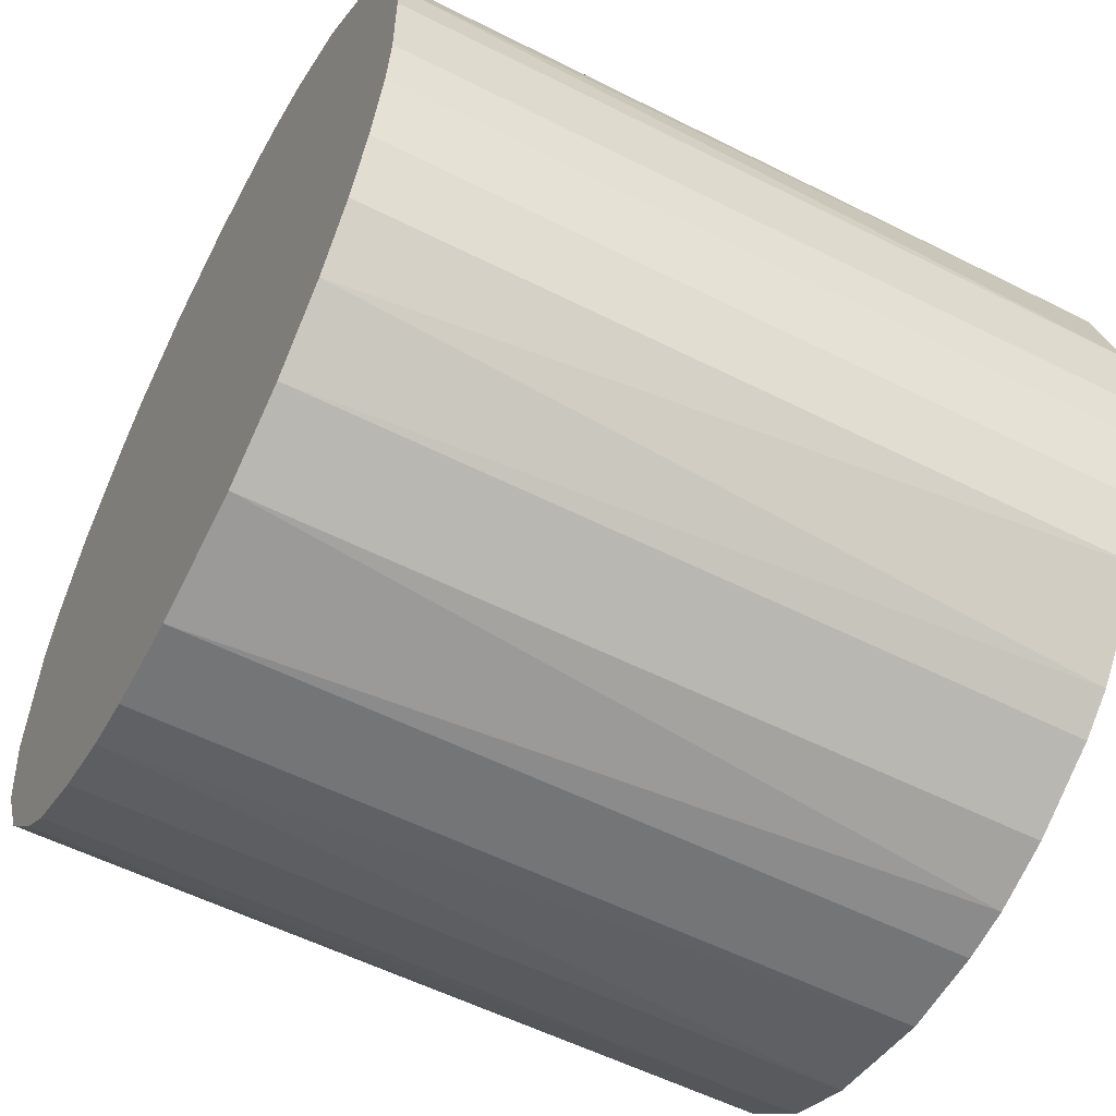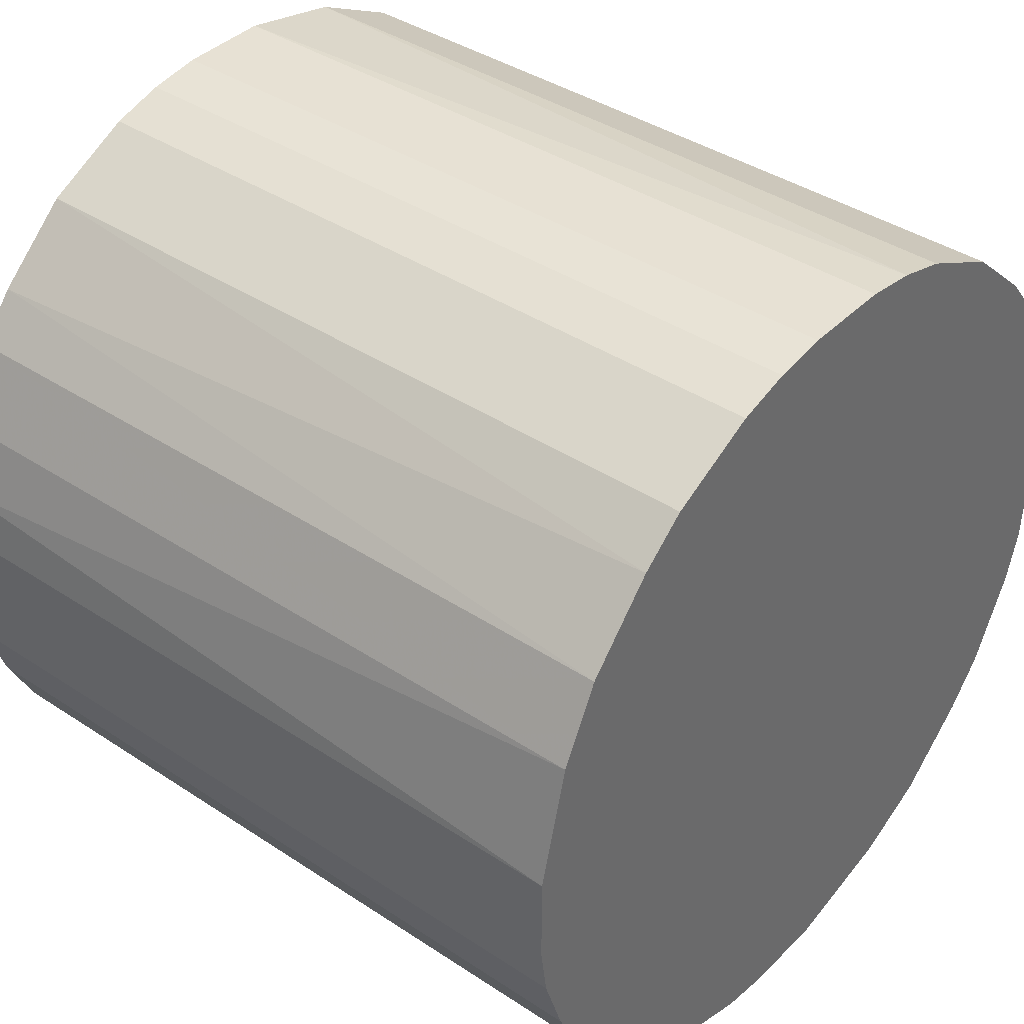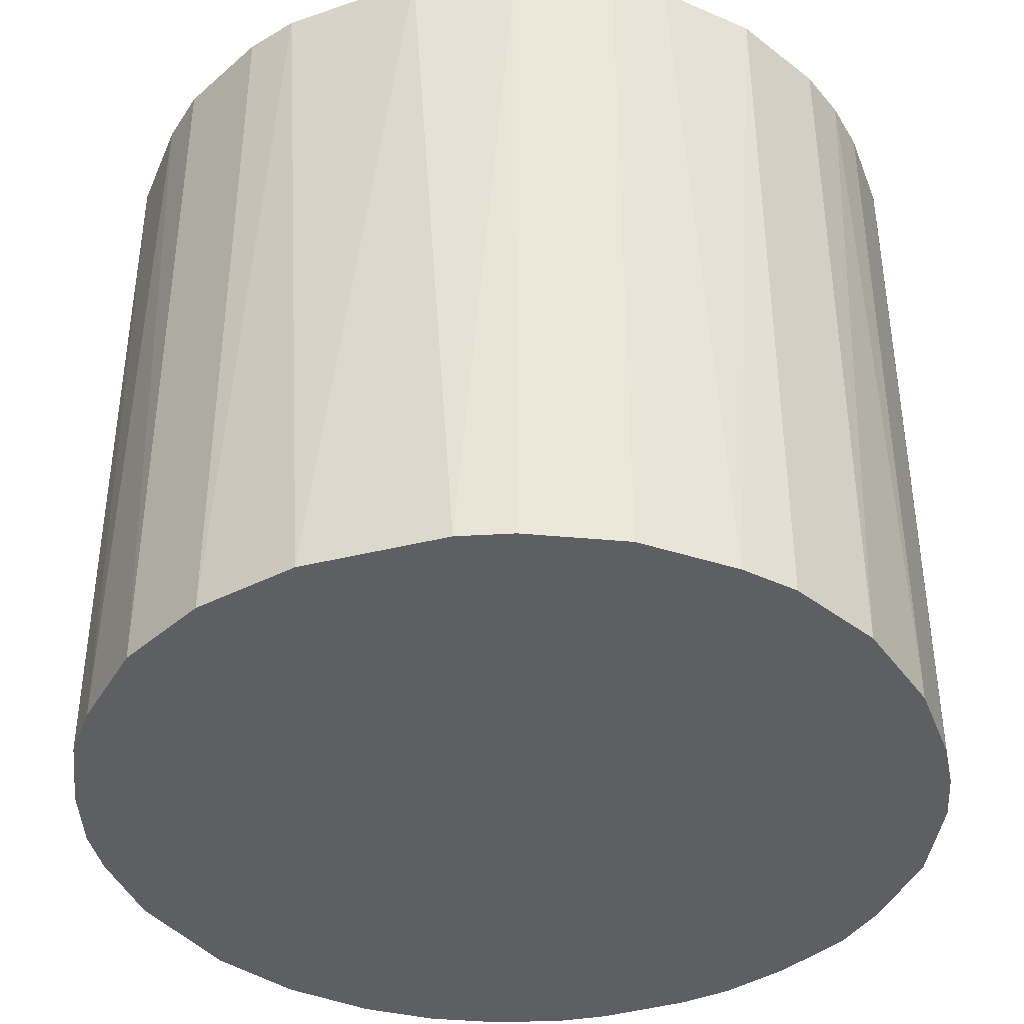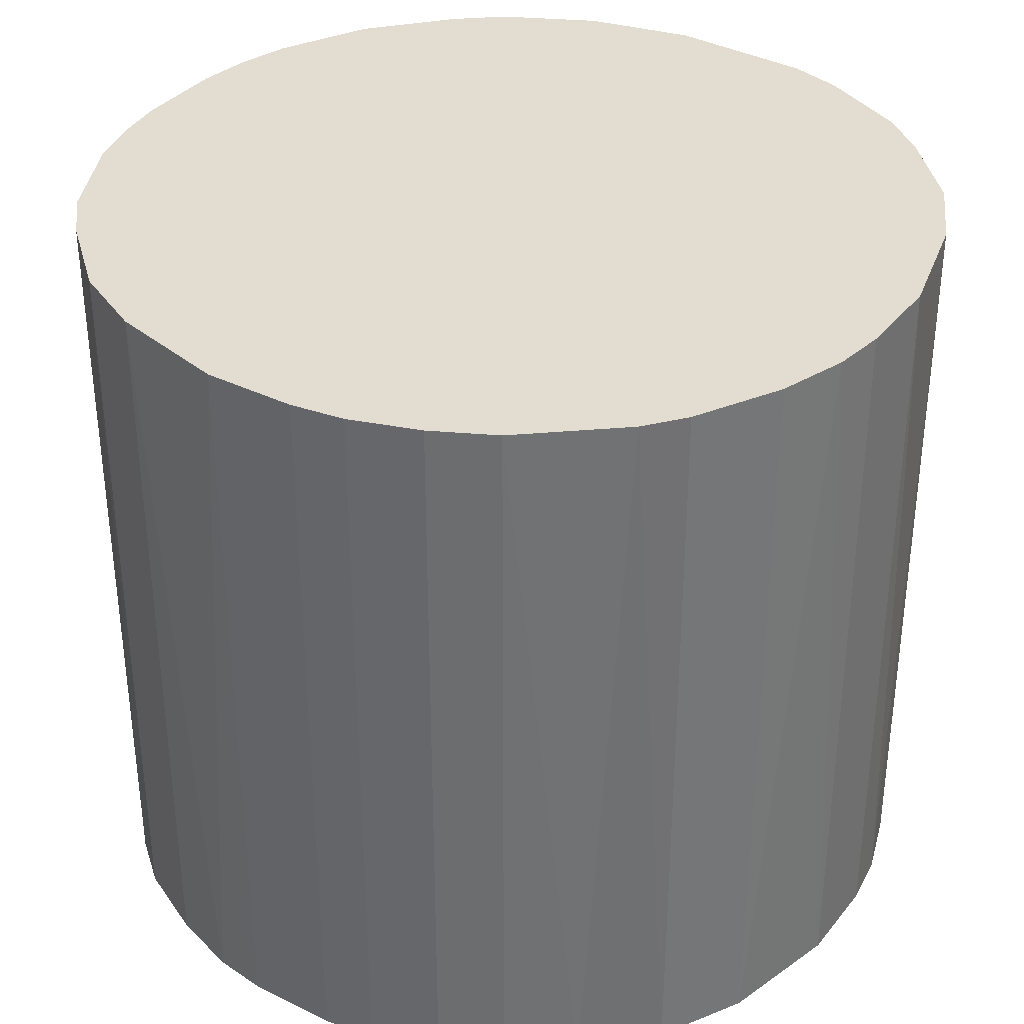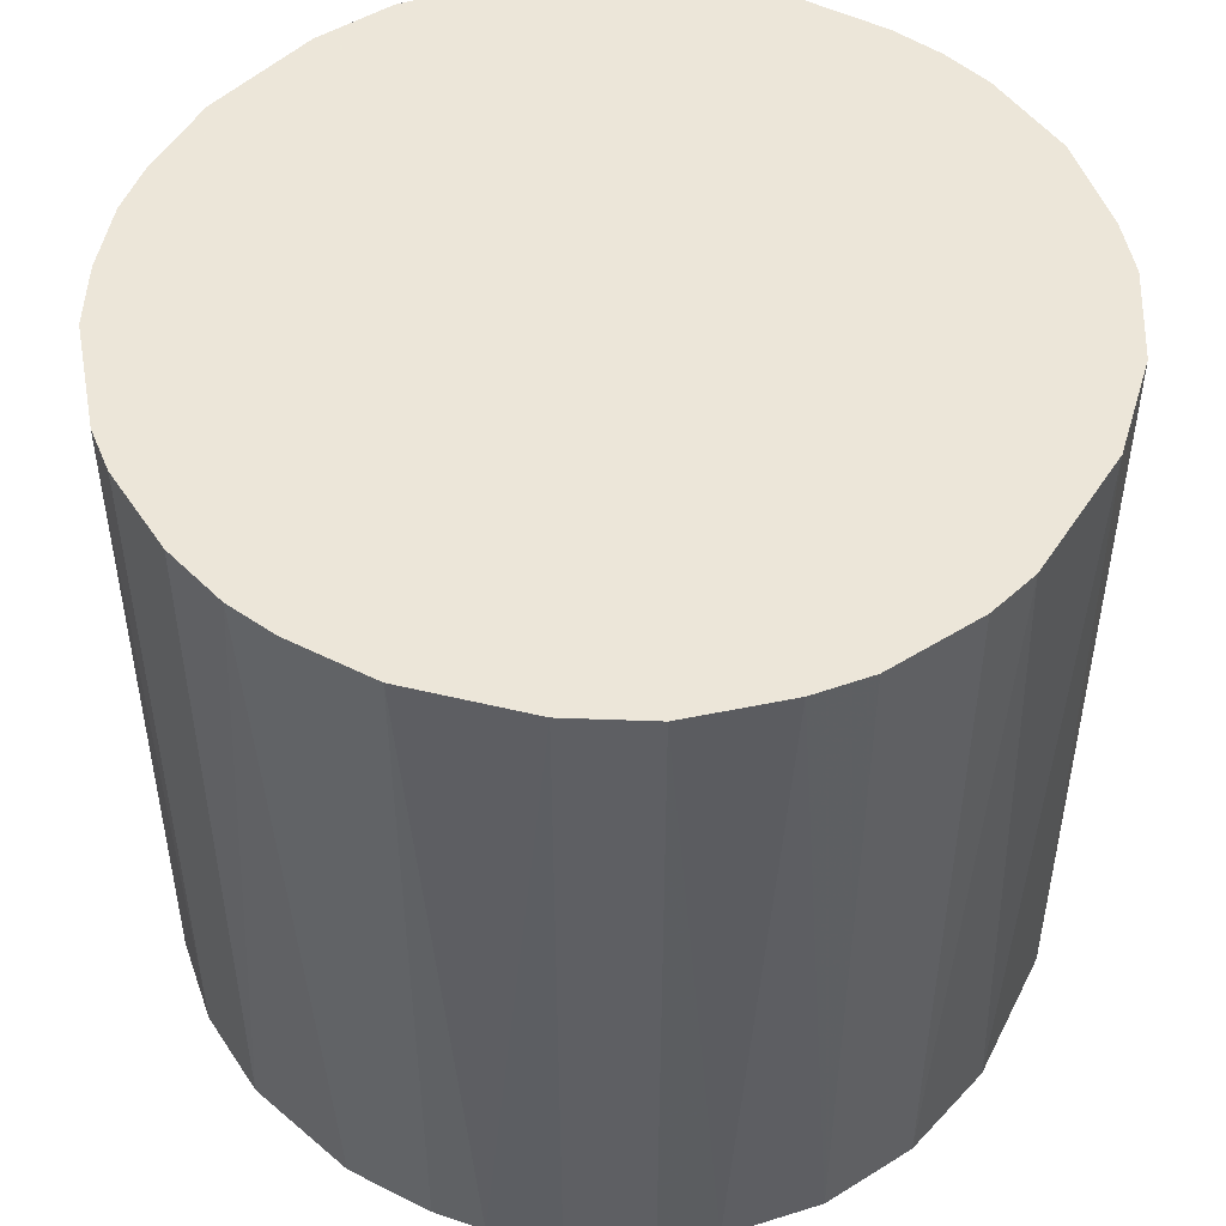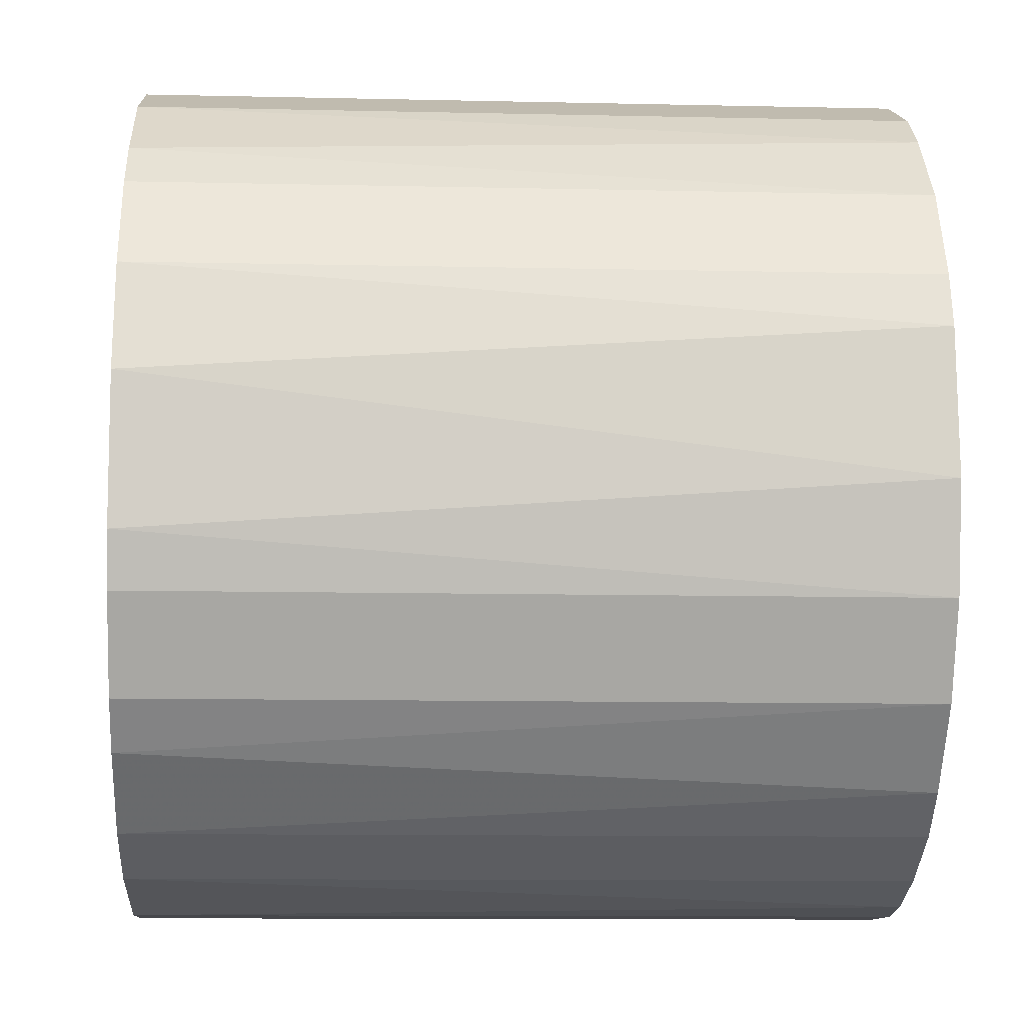
<metadata>
{"format":"obj","ext":"obj","renderer":"f3d","projection":"perspective","resolution":1024,"background":"white","views":[{"elev":-56.4,"azim":-117.8,"up":"+Y"},{"elev":39.6,"azim":-50.6,"up":"+Y"},{"elev":-39.9,"azim":110.1,"up":"+Z"},{"elev":35.2,"azim":-56.9,"up":"+Z"},{"elev":49.5,"azim":29.0,"up":"+Z"},{"elev":-10.8,"azim":86.8,"up":"+Y"}]}
</metadata>
<code>
o convex_0
v -0.003488 -0.03243 -0.02923
v 0.003455 0.0324 0.02923
v 0.007504 0.03181 0.02923
v -0.003488 -0.03243 0.02923
v -0.03185 0.007503 -0.02923
v 0.03182 0.007503 -0.02923
v 0.03066 -0.01159 0.02923
v -0.03185 -0.007535 0.02923
v 0.003455 0.0324 -0.02923
v -0.02201 0.02429 0.02923
v 0.02198 -0.02432 -0.02923
v -0.02432 -0.02201 -0.02923
v 0.02718 0.0185 0.02923
v -0.01853 0.02719 -0.02923
v 0.01272 -0.03012 0.02923
v 0.0185 0.02719 -0.02923
v -0.01912 -0.02663 0.02923
v 0.03066 -0.01159 -0.02923
v -0.03012 0.01271 0.02923
v 0.0324 0.003455 0.02923
v -0.007537 0.03181 0.02923
v -0.03185 -0.007535 -0.02923
v 0.007504 -0.03184 -0.02923
v -0.02722 0.0185 -0.02923
v 0.0243 -0.02201 0.02923
v -0.01275 -0.03012 -0.02923
v -0.0278 -0.01738 0.02923
v 0.0185 0.02719 0.02923
v 0.02718 0.0185 -0.02923
v -0.007537 0.03181 -0.02923
v -0.03243 0.003455 0.02923
v 0.0324 -0.003487 -0.02923
v 0.02718 -0.01854 -0.02923
v 0.03066 0.01156 0.02923
v 0.01156 0.03066 -0.02923
v 0.0185 -0.02722 -0.02923
v 0.003455 -0.03243 0.02923
v -0.01159 0.03066 0.02923
v -0.007537 -0.03184 0.02923
v -0.03012 -0.01274 -0.02923
v 0.0185 -0.02722 0.02923
v -0.02722 0.0185 0.02923
v -0.03243 -0.003487 -0.02923
v 0.03182 -0.007535 0.02923
v -0.01912 -0.02663 -0.02923
v 0.0243 0.02198 0.02923
v -0.003488 0.0324 0.02923
v -0.02201 -0.02432 0.02923
v -0.01853 0.02719 0.02923
v 0.02718 -0.01854 0.02923
v -0.01275 -0.03012 0.02923
v 0.02198 0.02429 -0.02923
v -0.02432 0.02198 -0.02923
v -0.01159 0.03066 -0.02923
v 0.03066 0.01156 -0.02923
v 0.01156 0.03066 0.02923
v -0.0278 -0.01738 -0.02923
v 0.01272 -0.03012 -0.02923
v -0.03012 0.01271 -0.02923
v -0.003488 0.0324 -0.02923
v 0.003455 -0.03243 -0.02923
v -0.03012 -0.01274 0.02923
v -0.03243 0.003455 -0.02923
v -0.03243 -0.003487 0.02923
f 31 43 64
f 3 2 4
f 1 5 6
f 3 4 7
f 4 2 8
f 2 3 9
f 6 5 9
f 8 2 10
f 1 6 11
f 5 1 12
f 3 7 13
f 9 5 14
f 7 4 15
f 6 9 16
f 4 8 17
f 11 6 18
f 8 10 19
f 13 7 20
f 10 2 21
f 5 12 22
f 1 11 23
f 14 5 24
f 7 15 25
f 12 1 26
f 17 8 27
f 3 13 28
f 6 16 29
f 9 14 30
f 19 5 31
f 8 19 31
f 18 6 32
f 6 20 32
f 18 7 33
f 11 18 33
f 25 11 33
f 20 6 34
f 13 20 34
f 29 13 34
f 9 3 35
f 16 9 35
f 28 16 35
f 23 11 36
f 4 1 37
f 15 4 37
f 23 15 37
f 10 21 38
f 21 30 38
f 1 4 39
f 4 17 39
f 26 1 39
f 8 22 40
f 22 12 40
f 25 15 41
f 11 25 41
f 36 11 41
f 15 36 41
f 19 10 42
f 24 19 42
f 5 22 43
f 22 8 43
f 7 18 44
f 20 7 44
f 18 32 44
f 32 20 44
f 12 26 45
f 26 17 45
f 28 13 46
f 13 29 46
f 2 9 47
f 21 2 47
f 30 21 47
f 17 27 48
f 27 12 48
f 12 45 48
f 45 17 48
f 14 10 49
f 10 38 49
f 38 14 49
f 7 25 50
f 33 7 50
f 25 33 50
f 17 26 51
f 39 17 51
f 26 39 51
f 16 28 52
f 29 16 52
f 28 46 52
f 46 29 52
f 10 14 53
f 14 24 53
f 42 10 53
f 24 42 53
f 30 14 54
f 14 38 54
f 38 30 54
f 6 29 55
f 34 6 55
f 29 34 55
f 3 28 56
f 35 3 56
f 28 35 56
f 12 27 57
f 40 12 57
f 27 40 57
f 15 23 58
f 23 36 58
f 36 15 58
f 5 19 59
f 24 5 59
f 19 24 59
f 9 30 60
f 47 9 60
f 30 47 60
f 1 23 61
f 37 1 61
f 23 37 61
f 27 8 62
f 8 40 62
f 40 27 62
f 31 5 63
f 5 43 63
f 43 31 63
f 8 31 64
f 43 8 64

</code>
